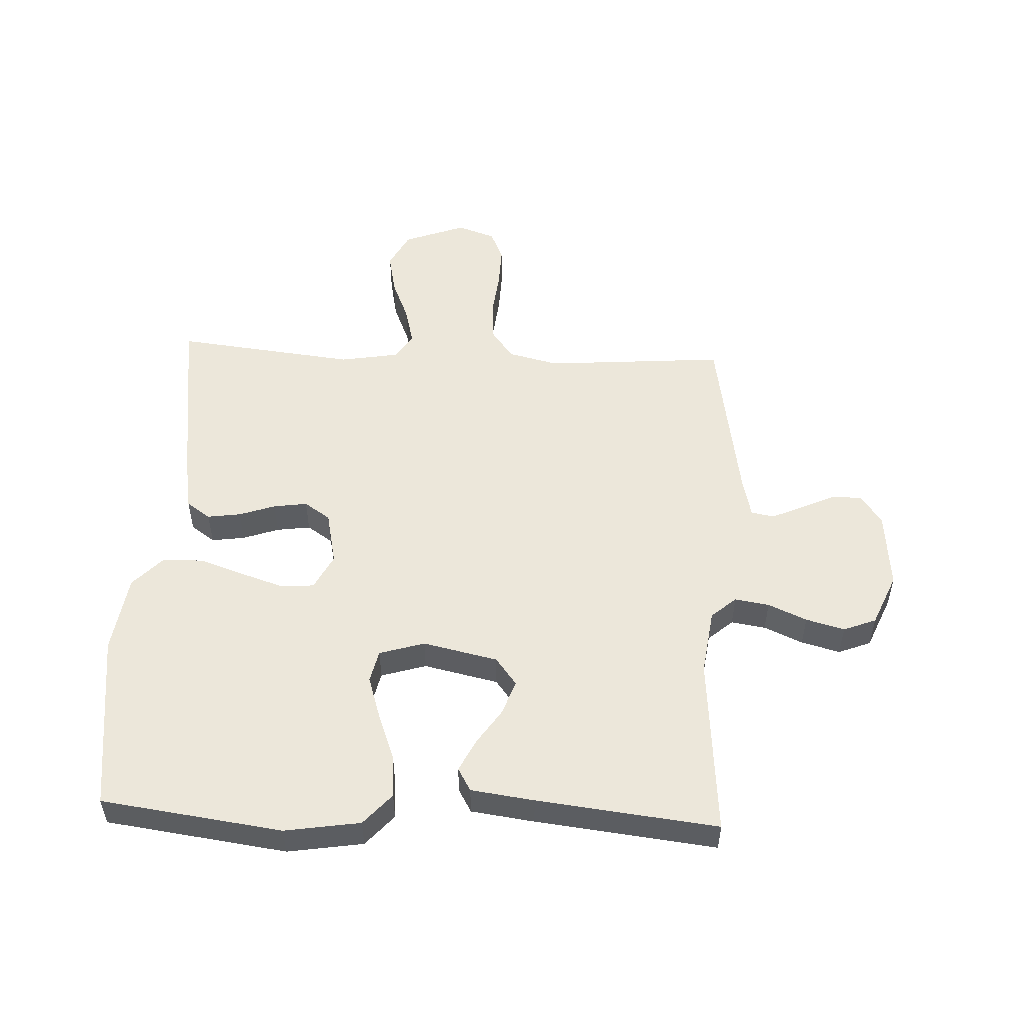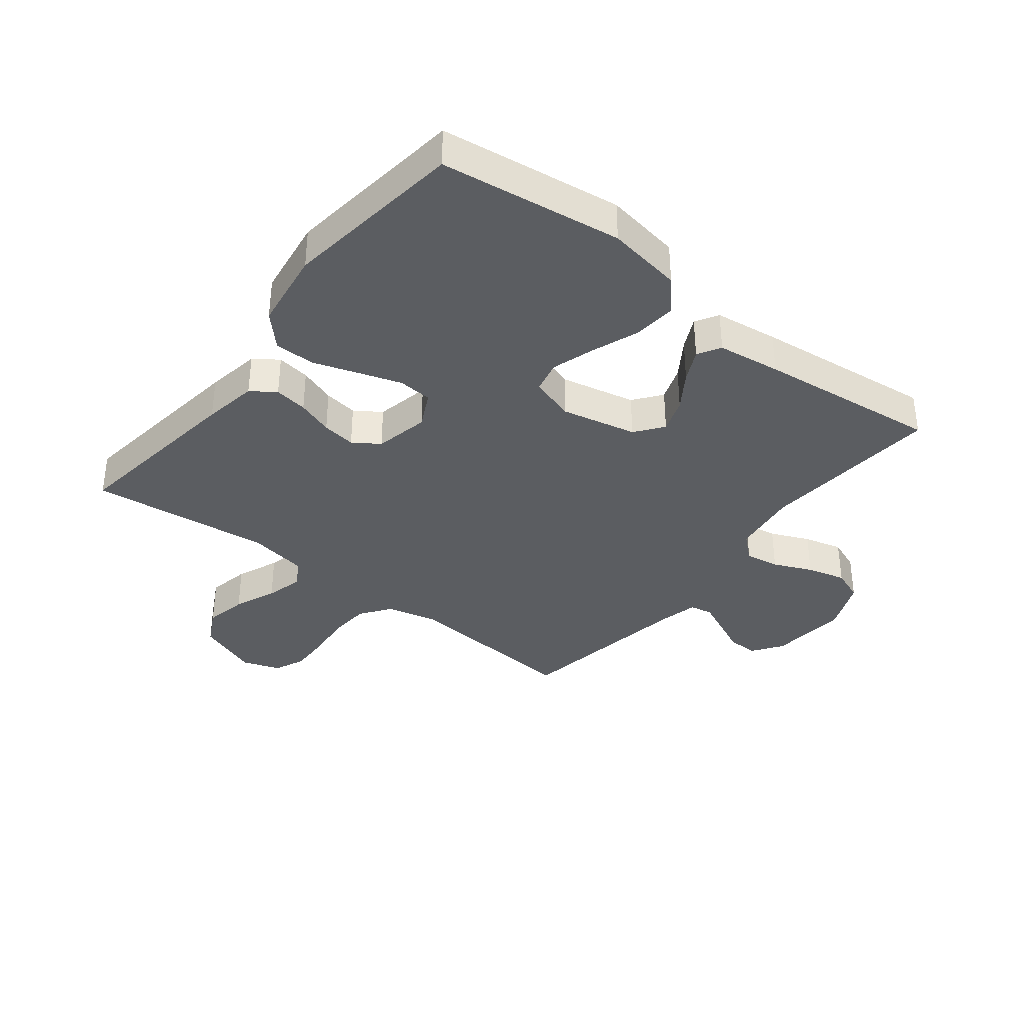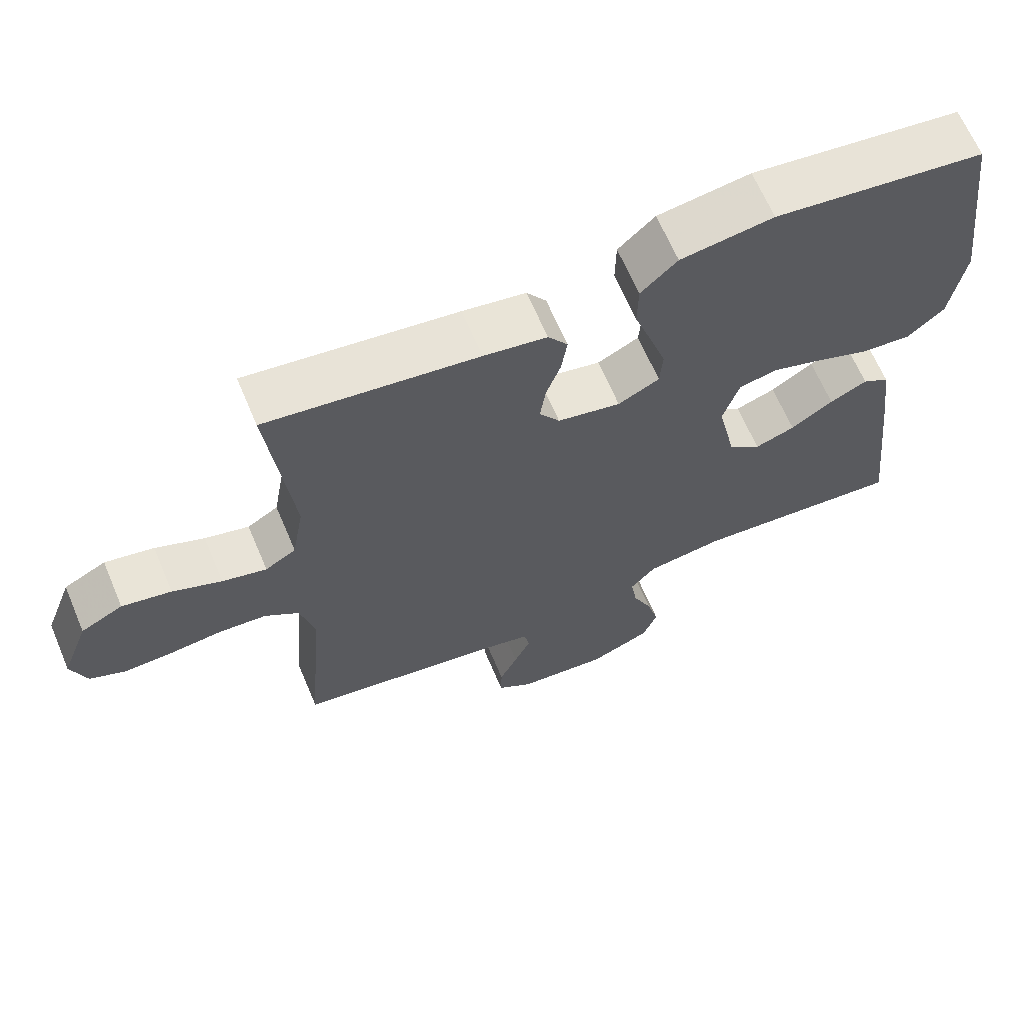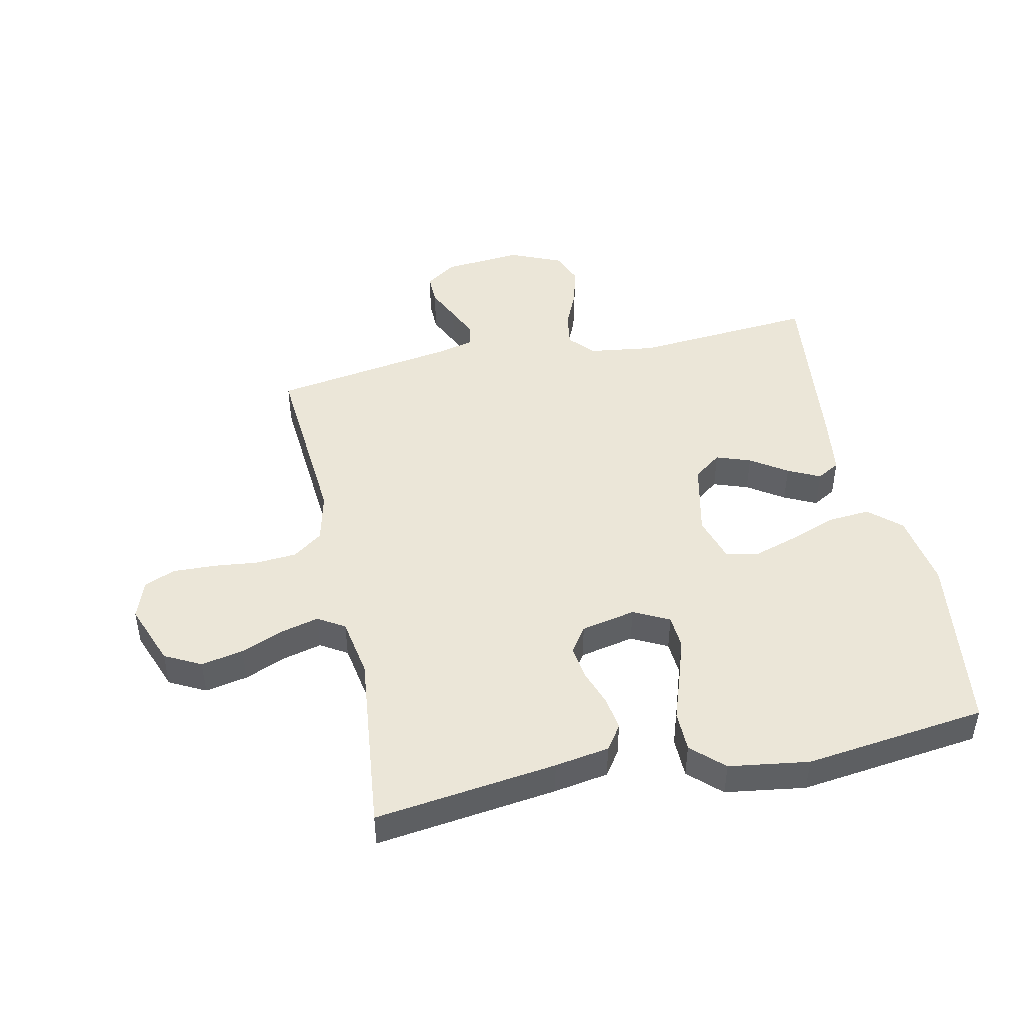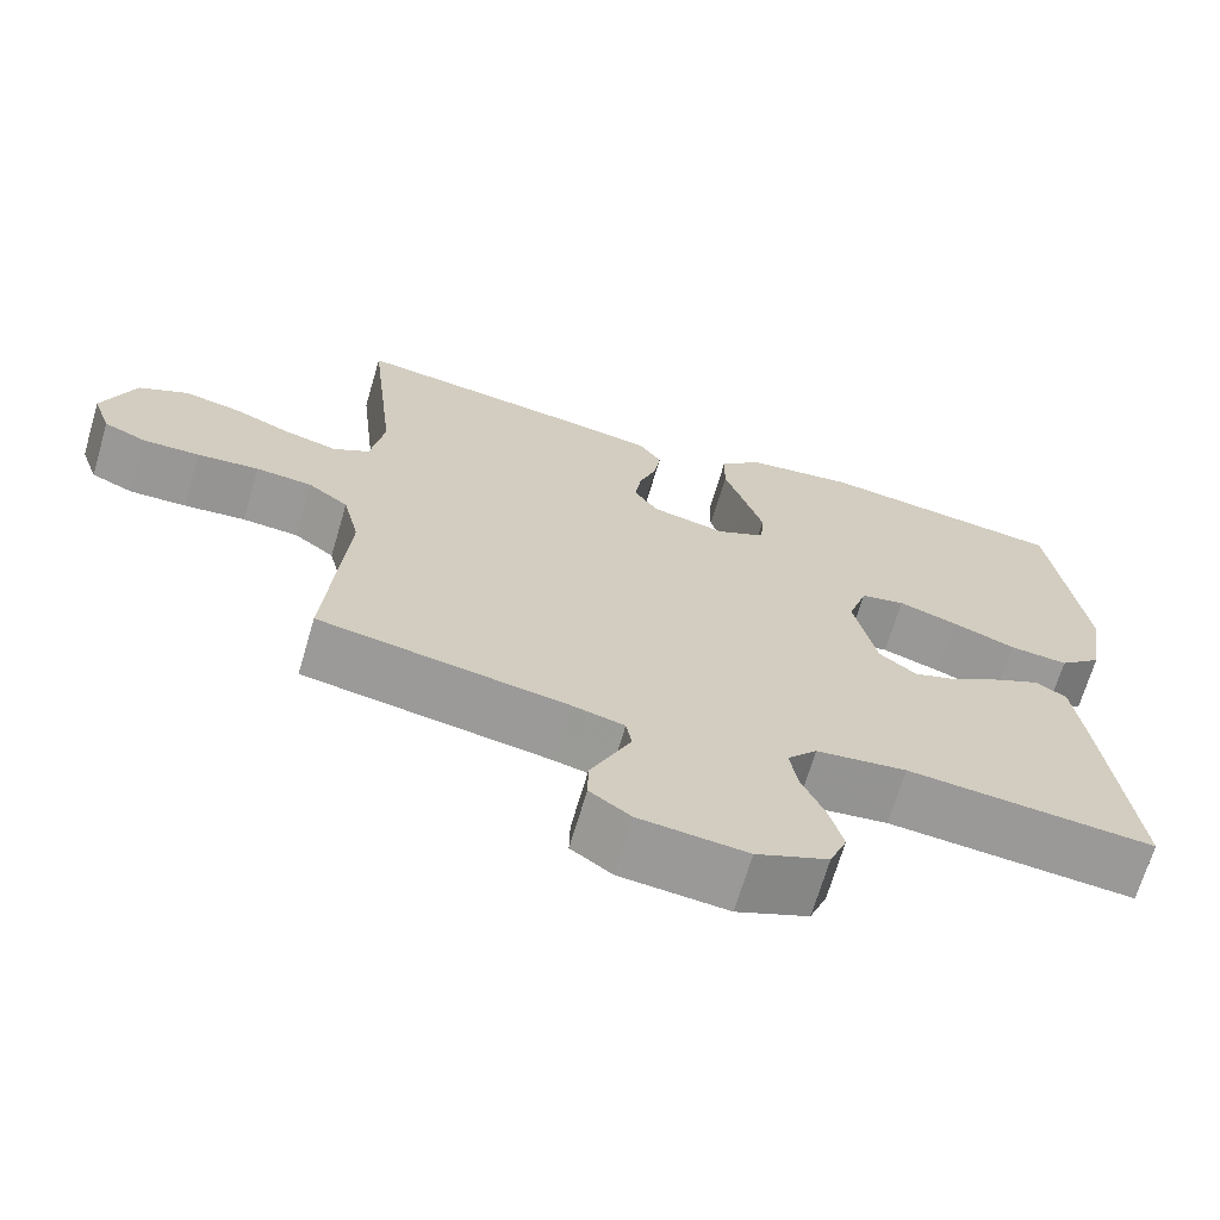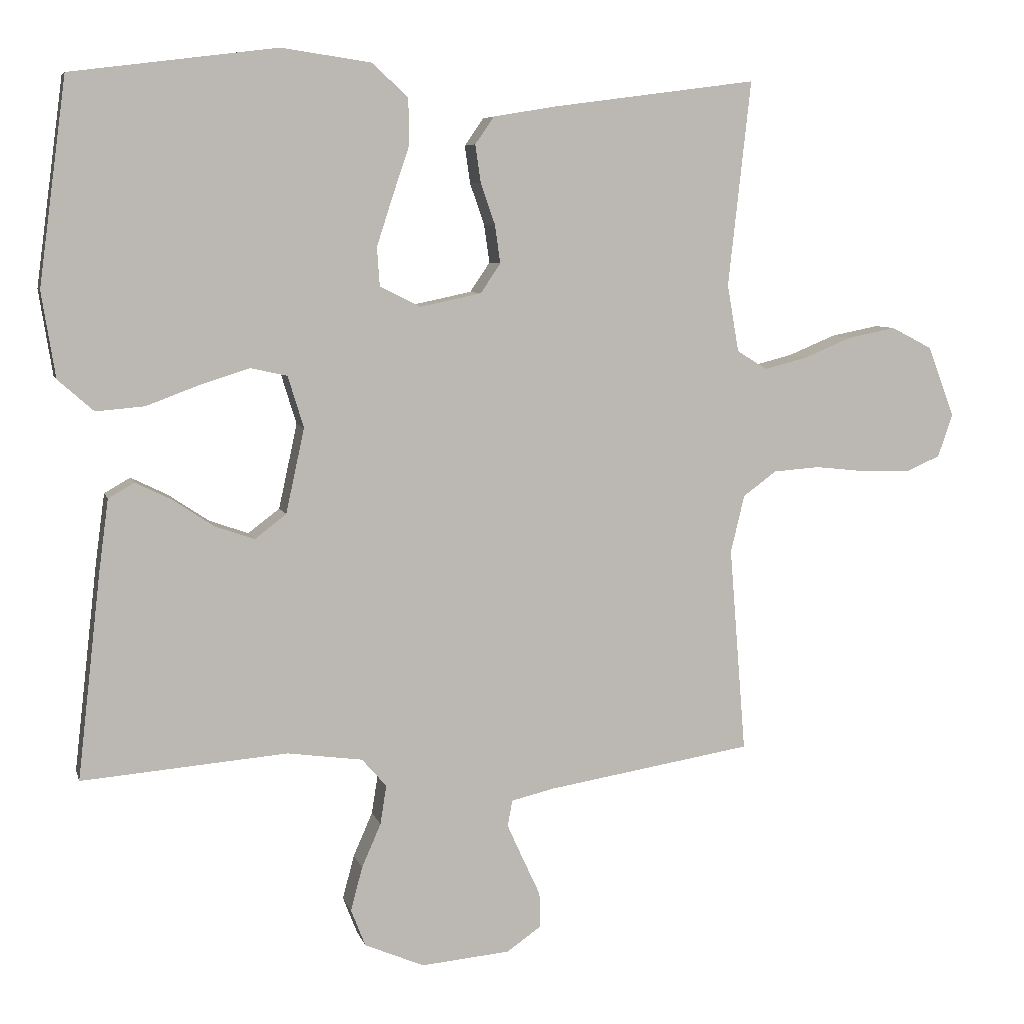
<metadata>
{"format":"obj","ext":"obj","renderer":"f3d","projection":"perspective","resolution":1024,"background":"white","views":[{"elev":52.5,"azim":92.7,"up":"+Y"},{"elev":-36.2,"azim":51.9,"up":"+Y"},{"elev":65.6,"azim":-23.0,"up":"+Z"},{"elev":46.3,"azim":-12.0,"up":"+Y"},{"elev":-68.5,"azim":-16.4,"up":"+Z"},{"elev":6.7,"azim":166.4,"up":"+Z"}]}
</metadata>
<code>
v 0.5 0.07 0.5
v 0.54 0.07 0.2
v 0.52 0.07 0.075
v 0.468 0.07 0.029
v 0.397 0.07 0.035
v 0.32 0.07 0.064
v 0.248 0.07 0.087
v 0.194 0.07 0.075
v 0.171 0.07 0
v 0.198 0.07 -0.124
v 0.244 0.07 -0.159
v 0.301 0.07 -0.139
v 0.361 0.07 -0.099
v 0.414 0.07 -0.073
v 0.452 0.07 -0.095
v 0.466 0.07 -0.2
v 0.5 0.07 -0.5
v 0.2 0.07 -0.475
v 0.09 0.07 -0.49
v 0.054 0.07 -0.531
v 0.063 0.07 -0.588
v 0.091 0.07 -0.652
v 0.108 0.07 -0.716
v 0.087 0.07 -0.77
v 0 0.07 -0.807
v -0.13 0.07 -0.795
v -0.18 0.07 -0.76
v -0.179 0.07 -0.709
v -0.153 0.07 -0.653
v -0.13 0.07 -0.602
v -0.137 0.07 -0.564
v -0.2 0.07 -0.549
v -0.5 0.07 -0.5
v -0.476 0.07 -0.2
v -0.496 0.07 -0.116
v -0.545 0.07 -0.08
v -0.613 0.07 -0.075
v -0.688 0.07 -0.083
v -0.757 0.07 -0.085
v -0.808 0.07 -0.063
v -0.83 0.07 0
v -0.791 0.07 0.103
v -0.731 0.07 0.134
v -0.661 0.07 0.12
v -0.591 0.07 0.091
v -0.528 0.07 0.075
v -0.484 0.07 0.102
v -0.467 0.07 0.2
v -0.5 0.07 0.5
v -0.2 0.07 0.46
v -0.11 0.07 0.445
v -0.082 0.07 0.405
v -0.09 0.07 0.35
v -0.111 0.07 0.29
v -0.119 0.07 0.234
v -0.09 0.07 0.191
v 0 0.07 0.172
v 0.059 0.07 0.202
v 0.063 0.07 0.258
v 0.04 0.07 0.329
v 0.015 0.07 0.403
v 0.016 0.07 0.47
v 0.068 0.07 0.519
v 0.2 0.07 0.538
v 0.5 0 0.5
v 0.54 0 0.2
v 0.52 0 0.075
v 0.468 0 0.029
v 0.397 0 0.035
v 0.32 0 0.064
v 0.248 0 0.087
v 0.194 0 0.075
v 0.171 0 0
v 0.198 0 -0.124
v 0.244 0 -0.159
v 0.301 0 -0.139
v 0.361 0 -0.099
v 0.414 0 -0.073
v 0.452 0 -0.095
v 0.466 0 -0.2
v 0.5 0 -0.5
v 0.2 0 -0.475
v 0.09 0 -0.49
v 0.054 0 -0.531
v 0.063 0 -0.588
v 0.091 0 -0.652
v 0.108 0 -0.716
v 0.087 0 -0.77
v 0 0 -0.807
v -0.13 0 -0.795
v -0.18 0 -0.76
v -0.179 0 -0.709
v -0.153 0 -0.653
v -0.13 0 -0.602
v -0.137 0 -0.564
v -0.2 0 -0.549
v -0.5 0 -0.5
v -0.476 0 -0.2
v -0.496 0 -0.116
v -0.545 0 -0.08
v -0.613 0 -0.075
v -0.688 0 -0.083
v -0.757 0 -0.085
v -0.808 0 -0.063
v -0.83 0 0
v -0.791 0 0.103
v -0.731 0 0.134
v -0.661 0 0.12
v -0.591 0 0.091
v -0.528 0 0.075
v -0.484 0 0.102
v -0.467 0 0.2
v -0.5 0 0.5
v -0.2 0 0.46
v -0.11 0 0.445
v -0.082 0 0.405
v -0.09 0 0.35
v -0.111 0 0.29
v -0.119 0 0.234
v -0.09 0 0.191
v 0 0 0.172
v 0.059 0 0.202
v 0.063 0 0.258
v 0.04 0 0.329
v 0.015 0 0.403
v 0.016 0 0.47
v 0.068 0 0.519
v 0.2 0 0.538
f 60 61 62 63
f 59 60 63 64
f 58 59 64 1
f 51 52 53 54
f 51 54 55
f 48 49 50 51
f 47 48 51 55
f 46 47 55 56
f 42 43 44 45
f 42 45 46
f 41 42 46
f 40 41 46
f 37 38 39 40
f 37 40 46 56
f 32 33 34
f 31 32 34 35
f 26 27 28 29
f 26 29 30
f 25 26 30
f 24 25 30 31
f 21 22 23 24
f 20 21 24 31
f 15 16 17 18
f 15 18 19
f 12 13 14 15
f 11 12 15 19
f 10 11 19 20
f 3 4 5 6
f 3 6 7
f 58 1 2 3
f 57 58 3 7
f 36 37 56 57
f 35 36 57
f 9 10 20 31
f 8 9 31 35
f 57 7 8
f 8 35 57
f 127 126 125 124
f 128 127 124 123
f 65 128 123 122
f 118 117 116 115
f 119 118 115
f 115 114 113 112
f 119 115 112 111
f 120 119 111 110
f 109 108 107 106
f 110 109 106
f 110 106 105
f 110 105 104
f 104 103 102 101
f 120 110 104 101
f 98 97 96
f 99 98 96 95
f 93 92 91 90
f 94 93 90
f 94 90 89
f 95 94 89 88
f 88 87 86 85
f 95 88 85 84
f 82 81 80 79
f 83 82 79
f 79 78 77 76
f 83 79 76 75
f 84 83 75 74
f 70 69 68 67
f 71 70 67
f 67 66 65 122
f 71 67 122 121
f 121 120 101 100
f 121 100 99
f 95 84 74 73
f 99 95 73 72
f 72 71 121
f 121 99 72
f 1 65 66 2
f 2 66 67 3
f 3 67 68 4
f 4 68 69 5
f 5 69 70 6
f 6 70 71 7
f 7 71 72 8
f 8 72 73 9
f 9 73 74 10
f 10 74 75 11
f 11 75 76 12
f 12 76 77 13
f 13 77 78 14
f 14 78 79 15
f 15 79 80 16
f 16 80 81 17
f 17 81 82 18
f 18 82 83 19
f 19 83 84 20
f 20 84 85 21
f 21 85 86 22
f 22 86 87 23
f 23 87 88 24
f 24 88 89 25
f 25 89 90 26
f 26 90 91 27
f 27 91 92 28
f 28 92 93 29
f 29 93 94 30
f 30 94 95 31
f 31 95 96 32
f 32 96 97 33
f 33 97 98 34
f 34 98 99 35
f 35 99 100 36
f 36 100 101 37
f 37 101 102 38
f 38 102 103 39
f 39 103 104 40
f 40 104 105 41
f 41 105 106 42
f 42 106 107 43
f 43 107 108 44
f 44 108 109 45
f 45 109 110 46
f 46 110 111 47
f 47 111 112 48
f 48 112 113 49
f 49 113 114 50
f 50 114 115 51
f 51 115 116 52
f 52 116 117 53
f 53 117 118 54
f 54 118 119 55
f 55 119 120 56
f 56 120 121 57
f 57 121 122 58
f 58 122 123 59
f 59 123 124 60
f 60 124 125 61
f 61 125 126 62
f 62 126 127 63
f 63 127 128 64
f 64 128 65 1

</code>
